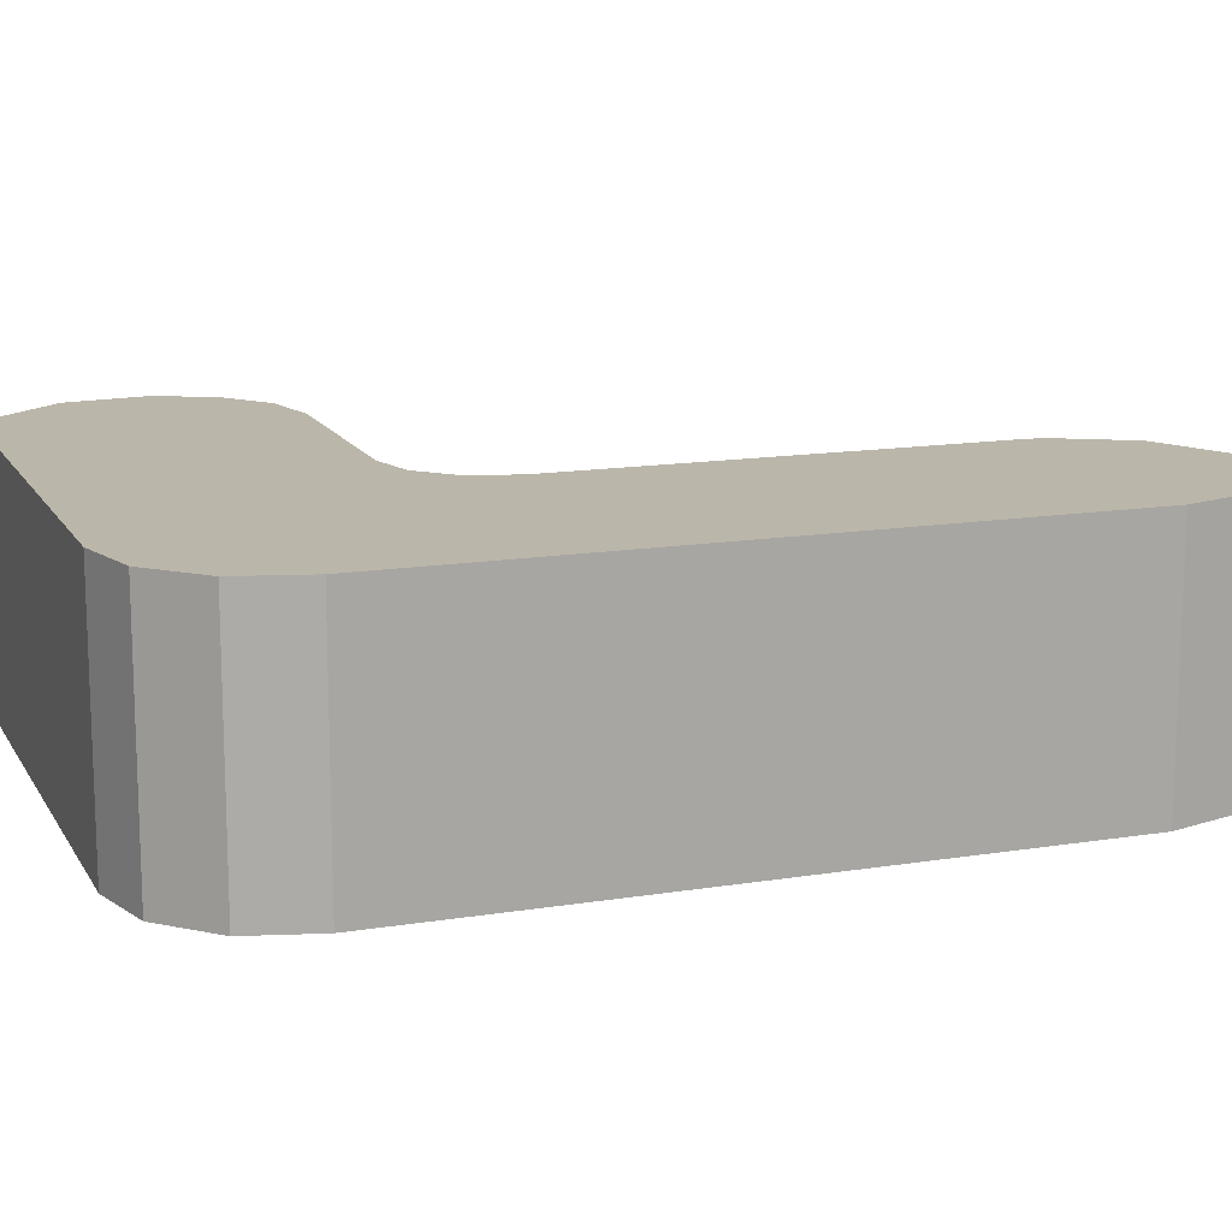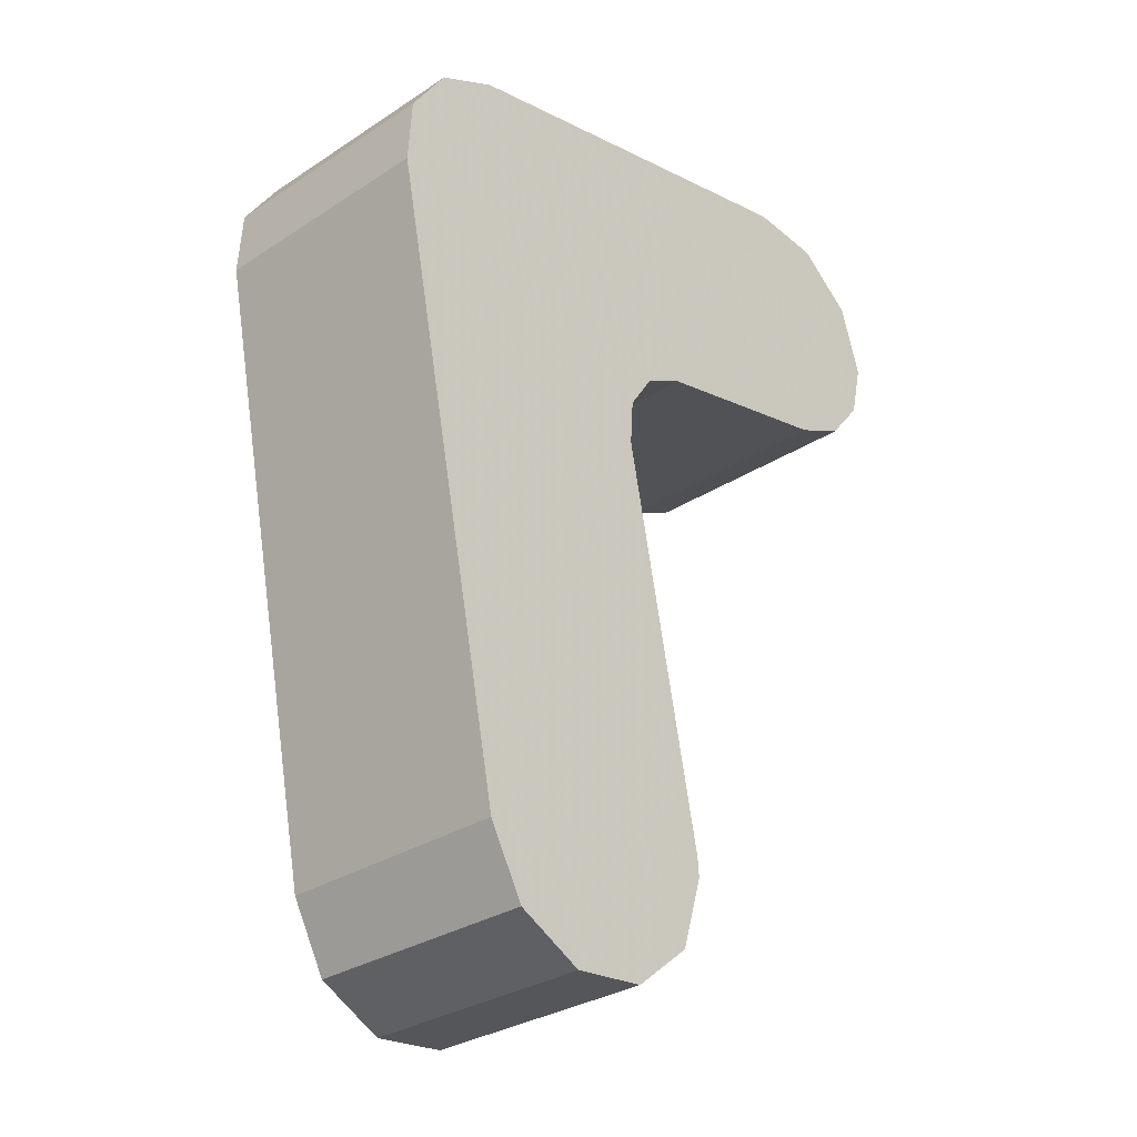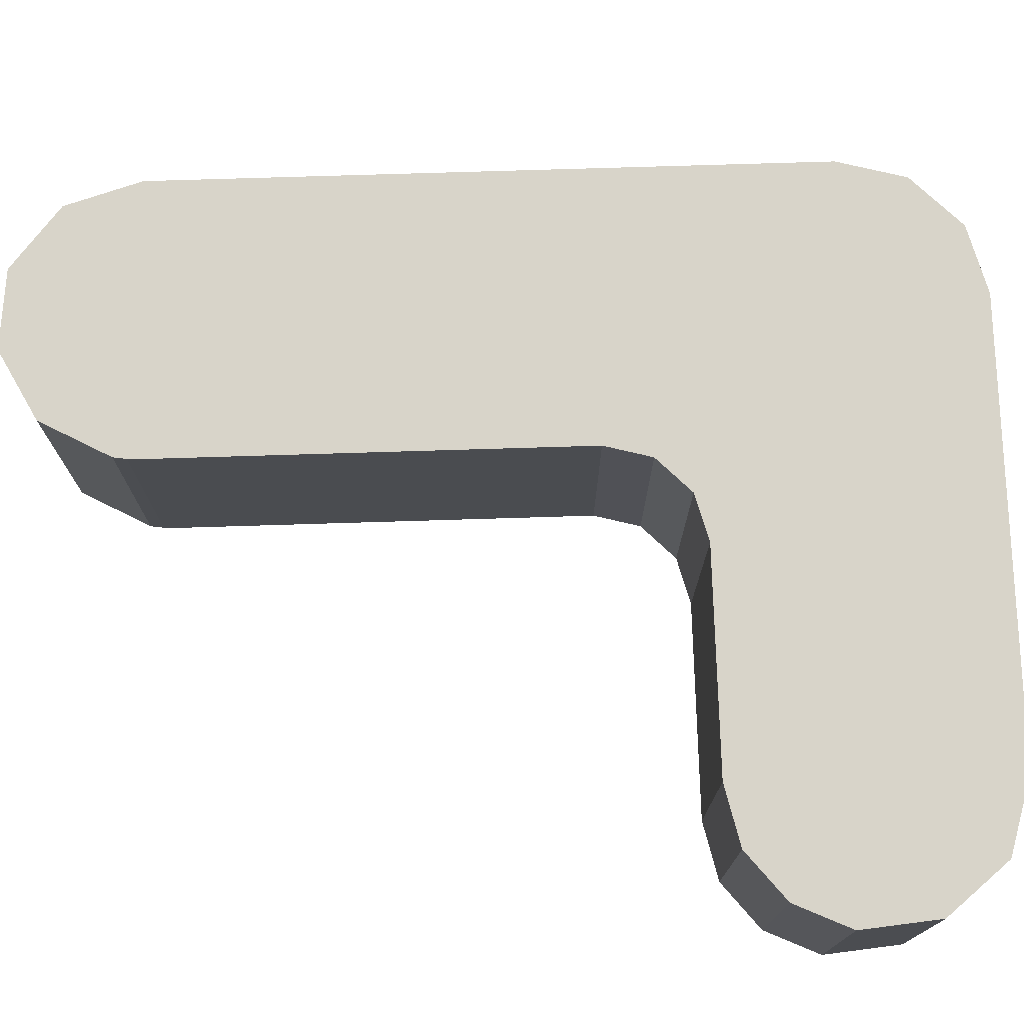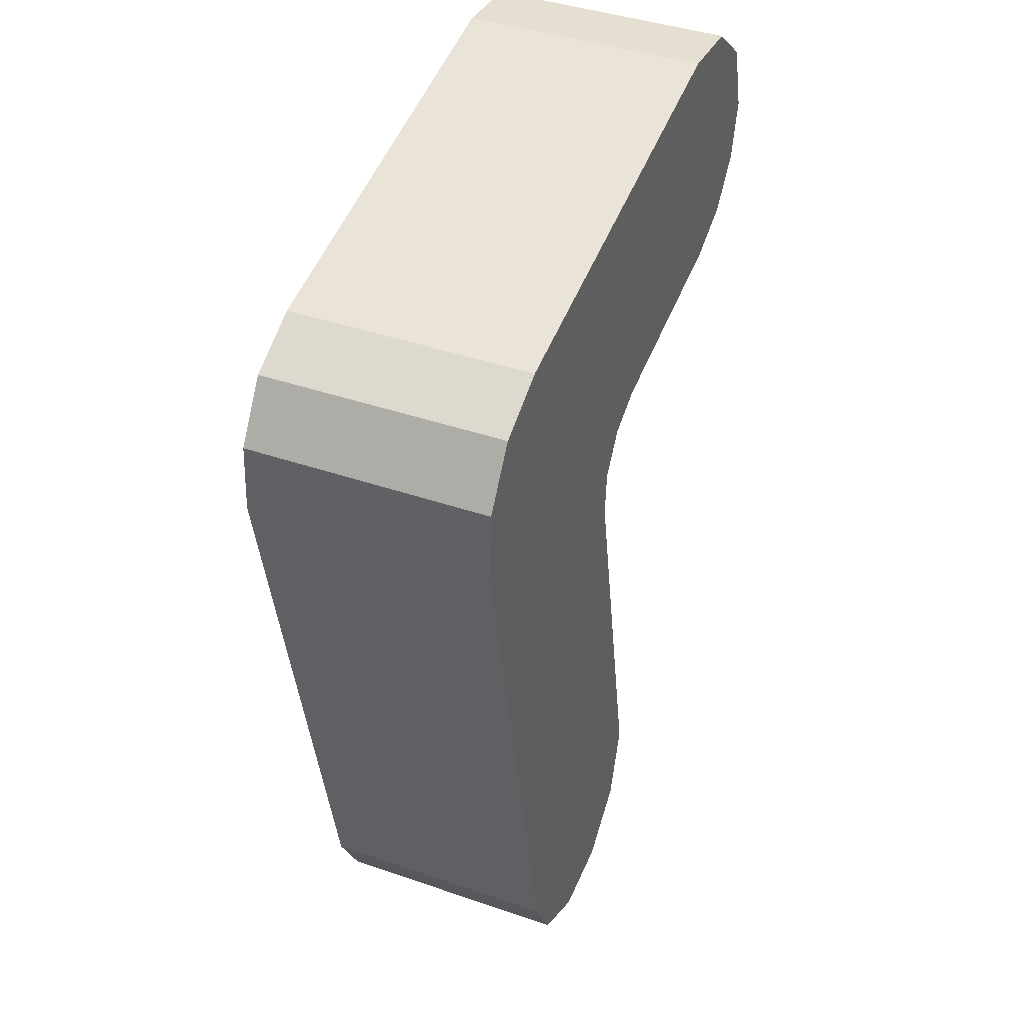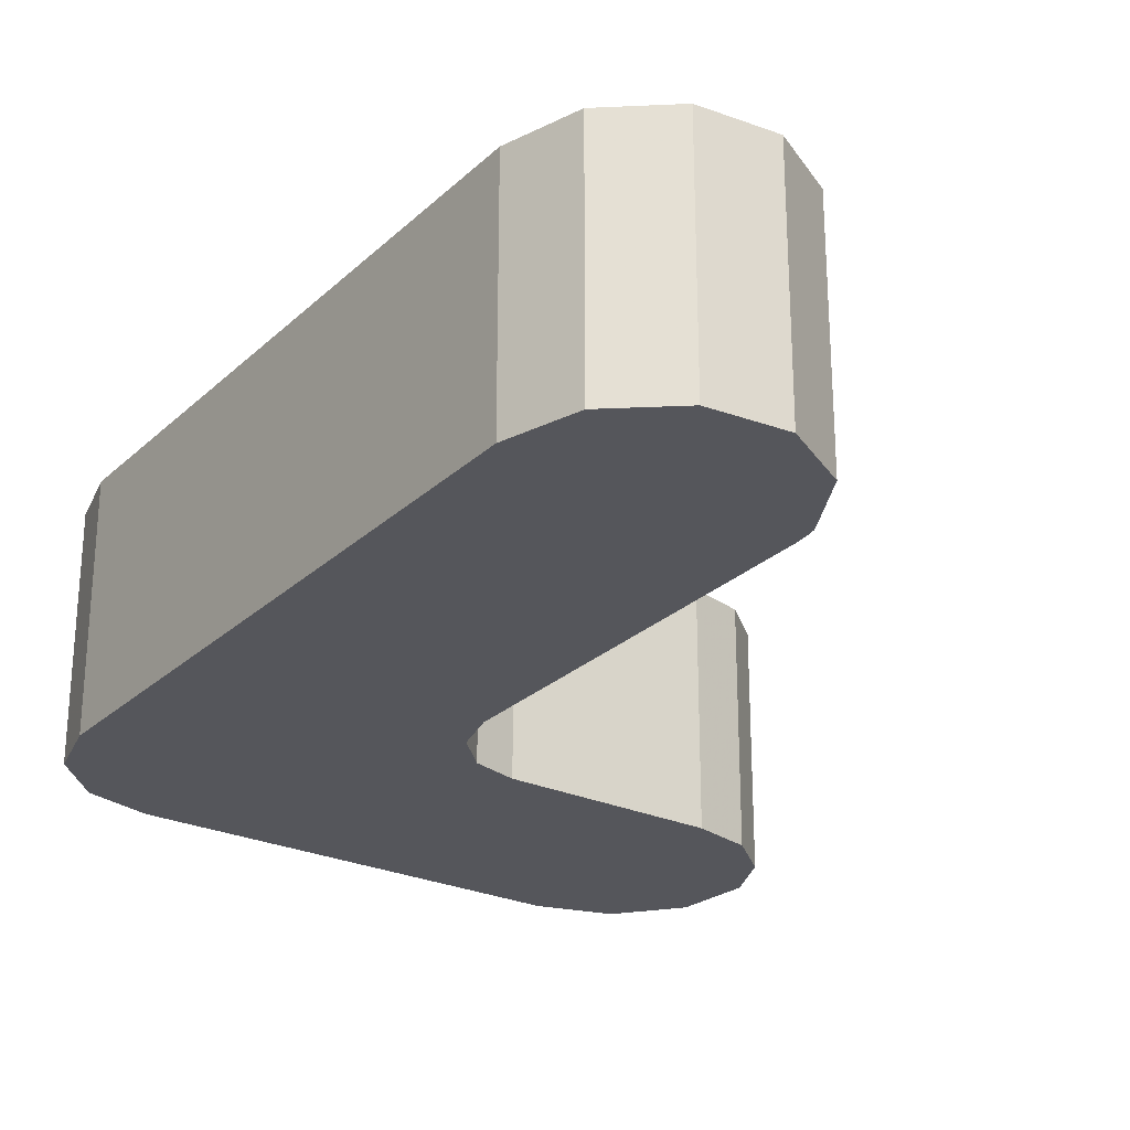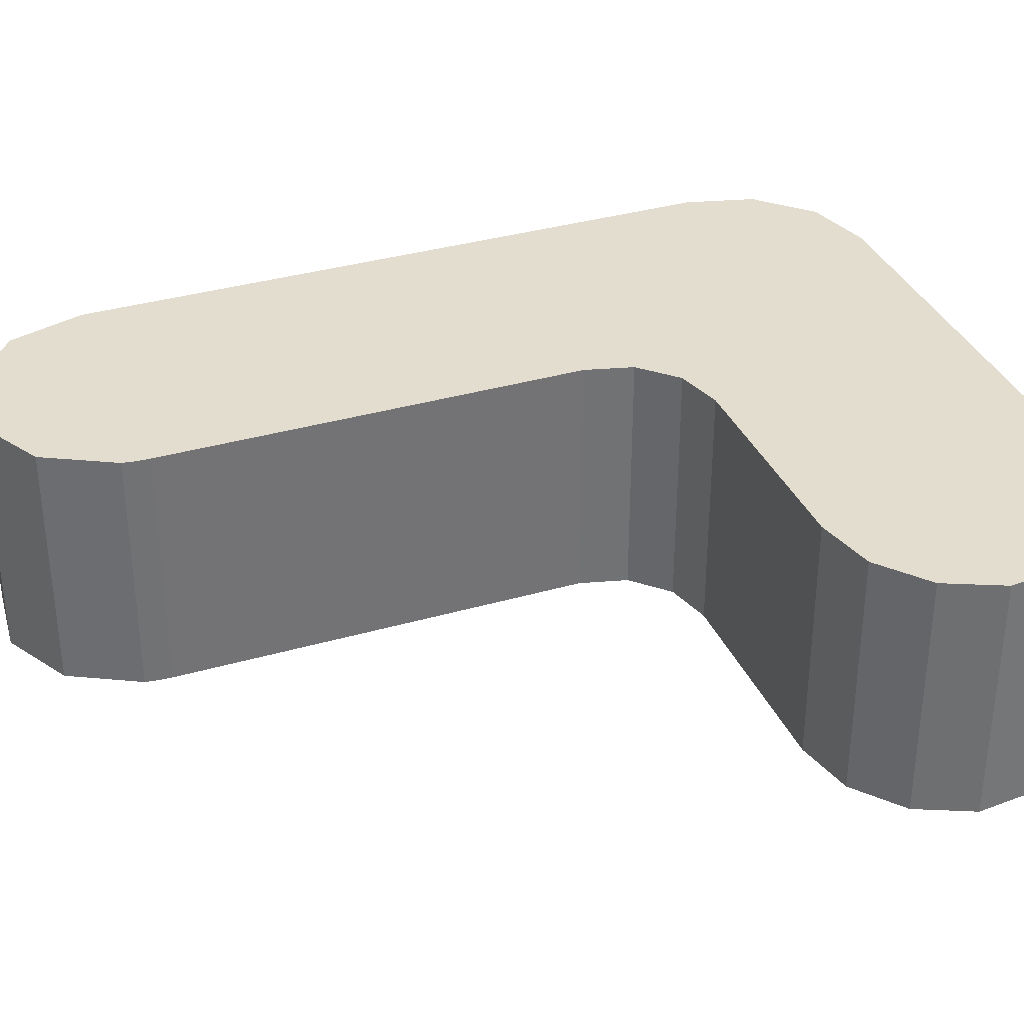
<metadata>
{"format":"obj","ext":"obj","renderer":"f3d","projection":"perspective","resolution":1024,"background":"white","views":[{"elev":14.1,"azim":-98.7,"up":"+Z"},{"elev":-30.3,"azim":-46.5,"up":"+Y"},{"elev":75.2,"azim":99.5,"up":"+Z"},{"elev":41.2,"azim":-67.3,"up":"+Y"},{"elev":-26.3,"azim":-24.1,"up":"+Z"},{"elev":35.0,"azim":80.2,"up":"+Z"}]}
</metadata>
<code>
v -0.1524 0.766 -0.625
v 0.3616 0.8451 -0.625
v 0.2837 0.8528 -0.625
v 0.2837 0.8528 -0.875
v 0.2837 0.8528 -0.625
v 0.3616 0.8451 -0.625
v -0.1524 0.766 -0.875
v -0.1524 0.766 -0.625
v 0.2837 0.8528 -0.625
v -0.1524 0.766 -0.875
v 0.2837 0.8528 -0.625
v 0.2837 0.8528 -0.875
v -0.1524 0.766 -0.625
v 0.4223 0.7954 -0.625
v 0.3616 0.8451 -0.625
v 0.3616 0.8451 -0.875
v 0.3616 0.8451 -0.625
v 0.4223 0.7954 -0.625
v 0.3616 0.8451 -0.875
v 0.2837 0.8528 -0.875
v 0.3616 0.8451 -0.625
v -0.2151 0.7351 -0.625
v 0.445 0.7204 -0.625
v 0.4223 0.7954 -0.625
v 0.4223 0.7954 -0.875
v 0.4223 0.7954 -0.625
v 0.445 0.7204 -0.625
v -0.1524 0.766 -0.625
v -0.2151 0.7351 -0.625
v 0.4223 0.7954 -0.625
v 0.3616 0.8451 -0.875
v 0.4223 0.7954 -0.625
v 0.4223 0.7954 -0.875
v -0.2539 0.677 -0.625
v 0.4311 0.6607 -0.625
v 0.445 0.7204 -0.625
v 0.445 0.7204 -0.875
v 0.445 0.7204 -0.625
v 0.4311 0.6607 -0.625
v -0.2151 0.7351 -0.625
v -0.2539 0.677 -0.625
v 0.445 0.7204 -0.625
v 0.4223 0.7954 -0.875
v 0.445 0.7204 -0.625
v 0.445 0.7204 -0.875
v -0.2585 0.6073 -0.625
v 0.3922 0.6133 -0.625
v 0.4311 0.6607 -0.625
v 0.4311 0.6607 -0.875
v 0.4311 0.6607 -0.625
v 0.3922 0.6133 -0.625
v -0.2539 0.677 -0.625
v -0.2585 0.6073 -0.625
v 0.4311 0.6607 -0.625
v 0.445 0.7204 -0.875
v 0.4311 0.6607 -0.625
v 0.4311 0.6607 -0.875
v -0.2585 0.6073 -0.625
v 0.3363 0.588 -0.625
v 0.3922 0.6133 -0.625
v 0.3922 0.6133 -0.875
v 0.3922 0.6133 -0.625
v 0.3363 0.588 -0.625
v 0.4311 0.6607 -0.875
v 0.3922 0.6133 -0.625
v 0.3922 0.6133 -0.875
v -0.2585 0.6073 -0.625
v 0.1243 0.5458 -0.625
v 0.3363 0.588 -0.625
v 0.1243 0.5458 -0.875
v 0.3363 0.588 -0.625
v 0.1243 0.5458 -0.625
v 0.3363 0.588 -0.875
v 0.3363 0.588 -0.625
v 0.1243 0.5458 -0.875
v 0.3922 0.6133 -0.875
v 0.3363 0.588 -0.625
v 0.3363 0.588 -0.875
v -0.2585 0.6073 -0.625
v 0.08092 0.5244 -0.625
v 0.1243 0.5458 -0.625
v 0.1243 0.5458 -0.875
v 0.1243 0.5458 -0.625
v 0.08092 0.5244 -0.625
v -0.2585 0.6073 -0.625
v 0.05405 0.4842 -0.625
v 0.08092 0.5244 -0.625
v 0.08092 0.5244 -0.875
v 0.08092 0.5244 -0.625
v 0.05405 0.4842 -0.625
v 0.1243 0.5458 -0.875
v 0.08092 0.5244 -0.625
v 0.08092 0.5244 -0.875
v -0.1324 -0.02635 -0.625
v 0.0509 0.436 -0.625
v 0.05405 0.4842 -0.625
v 0.05405 0.4842 -0.875
v 0.05405 0.4842 -0.625
v 0.0509 0.436 -0.625
v -0.2585 0.6073 -0.625
v -0.1324 -0.02635 -0.625
v 0.05405 0.4842 -0.625
v 0.08092 0.5244 -0.875
v 0.05405 0.4842 -0.625
v 0.05405 0.4842 -0.875
v -0.1324 -0.02635 -0.625
v 0.1324 0.02635 -0.625
v 0.0509 0.436 -0.625
v 0.0509 0.436 -0.875
v 0.0509 0.436 -0.625
v 0.1324 0.02635 -0.625
v 0.05405 0.4842 -0.875
v 0.0509 0.436 -0.625
v 0.0509 0.436 -0.875
v -0.1324 -0.02635 -0.625
v 0.1343 0.01324 -0.625
v 0.1324 0.02635 -0.625
v 0.1324 0.02635 -0.875
v 0.1324 0.02635 -0.625
v 0.1343 0.01324 -0.625
v 0.0509 0.436 -0.875
v 0.1324 0.02635 -0.625
v 0.1324 0.02635 -0.875
v -0.1324 -0.02635 -0.625
v 0.135 -0 -0.625
v 0.1343 0.01324 -0.625
v 0.1343 0.01324 -0.875
v 0.1343 0.01324 -0.625
v 0.135 -0 -0.625
v 0.1324 0.02635 -0.875
v 0.1343 0.01324 -0.625
v 0.1343 0.01324 -0.875
v -0.1324 -0.02635 -0.625
v 0.1123 -0.07498 -0.625
v 0.135 -0 -0.625
v 0.135 -0 -0.875
v 0.135 -0 -0.625
v 0.1123 -0.07498 -0.625
v 0.1343 0.01324 -0.875
v 0.135 -0 -0.625
v 0.135 -0 -0.875
v -0.09546 -0.09545 -0.625
v 0.05164 -0.1247 -0.625
v 0.1123 -0.07498 -0.625
v 0.1123 -0.07498 -0.875
v 0.1123 -0.07498 -0.625
v 0.05164 -0.1247 -0.625
v -0.1324 -0.02635 -0.625
v -0.09546 -0.09545 -0.625
v 0.1123 -0.07498 -0.625
v 0.135 -0 -0.875
v 0.1123 -0.07498 -0.625
v 0.1123 -0.07498 -0.875
v -0.09546 -0.09545 -0.625
v -0.0263 -0.1324 -0.625
v 0.05164 -0.1247 -0.625
v 0.05164 -0.1247 -0.875
v 0.05164 -0.1247 -0.625
v -0.0263 -0.1324 -0.625
v 0.1123 -0.07498 -0.875
v 0.05164 -0.1247 -0.625
v 0.05164 -0.1247 -0.875
v -0.0263 -0.1324 -0.875
v -0.0263 -0.1324 -0.625
v -0.09546 -0.09545 -0.625
v 0.05164 -0.1247 -0.875
v -0.0263 -0.1324 -0.625
v -0.0263 -0.1324 -0.875
v -0.09546 -0.09545 -0.875
v -0.09546 -0.09545 -0.625
v -0.1324 -0.02635 -0.625
v -0.0263 -0.1324 -0.875
v -0.09546 -0.09545 -0.625
v -0.09546 -0.09545 -0.875
v -0.1324 -0.02635 -0.875
v -0.1324 -0.02635 -0.625
v -0.2585 0.6073 -0.625
v -0.09546 -0.09545 -0.875
v -0.1324 -0.02635 -0.625
v -0.1324 -0.02635 -0.875
v -0.2585 0.6073 -0.875
v -0.2585 0.6073 -0.625
v -0.2539 0.677 -0.625
v -0.1324 -0.02635 -0.875
v -0.2585 0.6073 -0.625
v -0.2585 0.6073 -0.875
v -0.2539 0.677 -0.875
v -0.2539 0.677 -0.625
v -0.2151 0.7351 -0.625
v -0.2585 0.6073 -0.875
v -0.2539 0.677 -0.625
v -0.2539 0.677 -0.875
v -0.2151 0.7351 -0.875
v -0.2151 0.7351 -0.625
v -0.1524 0.766 -0.625
v -0.2539 0.677 -0.875
v -0.2151 0.7351 -0.625
v -0.2151 0.7351 -0.875
v -0.2151 0.7351 -0.875
v -0.1524 0.766 -0.625
v -0.1524 0.766 -0.875
v 0.4223 0.7954 -0.875
v -0.1524 0.766 -0.875
v 0.2837 0.8528 -0.875
v 0.3616 0.8451 -0.875
v 0.4223 0.7954 -0.875
v 0.2837 0.8528 -0.875
v 0.445 0.7204 -0.875
v -0.2151 0.7351 -0.875
v -0.1524 0.766 -0.875
v 0.4223 0.7954 -0.875
v 0.445 0.7204 -0.875
v -0.1524 0.766 -0.875
v 0.445 0.7204 -0.875
v -0.2539 0.677 -0.875
v -0.2151 0.7351 -0.875
v 0.3922 0.6133 -0.875
v -0.2585 0.6073 -0.875
v -0.2539 0.677 -0.875
v 0.4311 0.6607 -0.875
v 0.3922 0.6133 -0.875
v -0.2539 0.677 -0.875
v 0.445 0.7204 -0.875
v 0.4311 0.6607 -0.875
v -0.2539 0.677 -0.875
v 0.135 -0 -0.875
v -0.1324 -0.02635 -0.875
v -0.2585 0.6073 -0.875
v 0.1343 0.01324 -0.875
v 0.135 -0 -0.875
v -0.2585 0.6073 -0.875
v 0.1324 0.02635 -0.875
v 0.1343 0.01324 -0.875
v -0.2585 0.6073 -0.875
v 0.0509 0.436 -0.875
v 0.1324 0.02635 -0.875
v -0.2585 0.6073 -0.875
v 0.05405 0.4842 -0.875
v 0.0509 0.436 -0.875
v -0.2585 0.6073 -0.875
v 0.08092 0.5244 -0.875
v 0.05405 0.4842 -0.875
v -0.2585 0.6073 -0.875
v 0.1243 0.5458 -0.875
v 0.08092 0.5244 -0.875
v -0.2585 0.6073 -0.875
v 0.3363 0.588 -0.875
v 0.1243 0.5458 -0.875
v -0.2585 0.6073 -0.875
v 0.3922 0.6133 -0.875
v 0.3363 0.588 -0.875
v -0.2585 0.6073 -0.875
v 0.1123 -0.07498 -0.875
v -0.09546 -0.09545 -0.875
v -0.1324 -0.02635 -0.875
v 0.135 -0 -0.875
v 0.1123 -0.07498 -0.875
v -0.1324 -0.02635 -0.875
v 0.05164 -0.1247 -0.875
v -0.0263 -0.1324 -0.875
v -0.09546 -0.09545 -0.875
v 0.1123 -0.07498 -0.875
v 0.05164 -0.1247 -0.875
v -0.09546 -0.09545 -0.875
f 1 2 3
f 4 5 6
f 7 8 9
f 10 11 12
f 13 14 15
f 16 17 18
f 19 20 21
f 22 23 24
f 25 26 27
f 28 29 30
f 31 32 33
f 34 35 36
f 37 38 39
f 40 41 42
f 43 44 45
f 46 47 48
f 49 50 51
f 52 53 54
f 55 56 57
f 58 59 60
f 61 62 63
f 64 65 66
f 67 68 69
f 70 71 72
f 73 74 75
f 76 77 78
f 79 80 81
f 82 83 84
f 85 86 87
f 88 89 90
f 91 92 93
f 94 95 96
f 97 98 99
f 100 101 102
f 103 104 105
f 106 107 108
f 109 110 111
f 112 113 114
f 115 116 117
f 118 119 120
f 121 122 123
f 124 125 126
f 127 128 129
f 130 131 132
f 133 134 135
f 136 137 138
f 139 140 141
f 142 143 144
f 145 146 147
f 148 149 150
f 151 152 153
f 154 155 156
f 157 158 159
f 160 161 162
f 163 164 165
f 166 167 168
f 169 170 171
f 172 173 174
f 175 176 177
f 178 179 180
f 181 182 183
f 184 185 186
f 187 188 189
f 190 191 192
f 193 194 195
f 196 197 198
f 199 200 201
f 202 203 204
f 205 206 207
f 208 209 210
f 211 212 213
f 214 215 216
f 217 218 219
f 220 221 222
f 223 224 225
f 226 227 228
f 229 230 231
f 232 233 234
f 235 236 237
f 238 239 240
f 241 242 243
f 244 245 246
f 247 248 249
f 250 251 252
f 253 254 255
f 256 257 258
f 259 260 261
f 262 263 264

</code>
